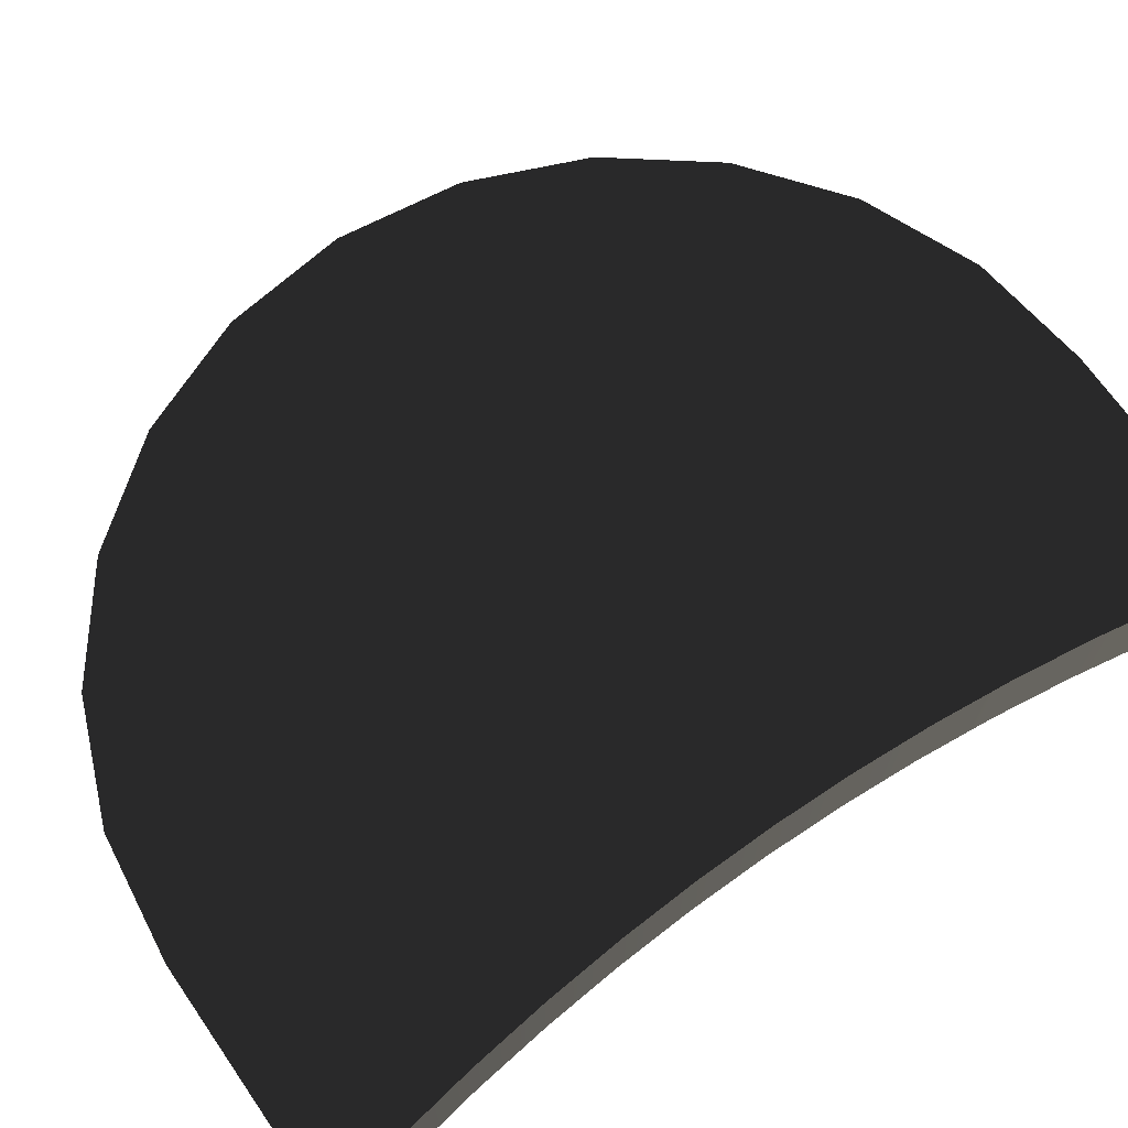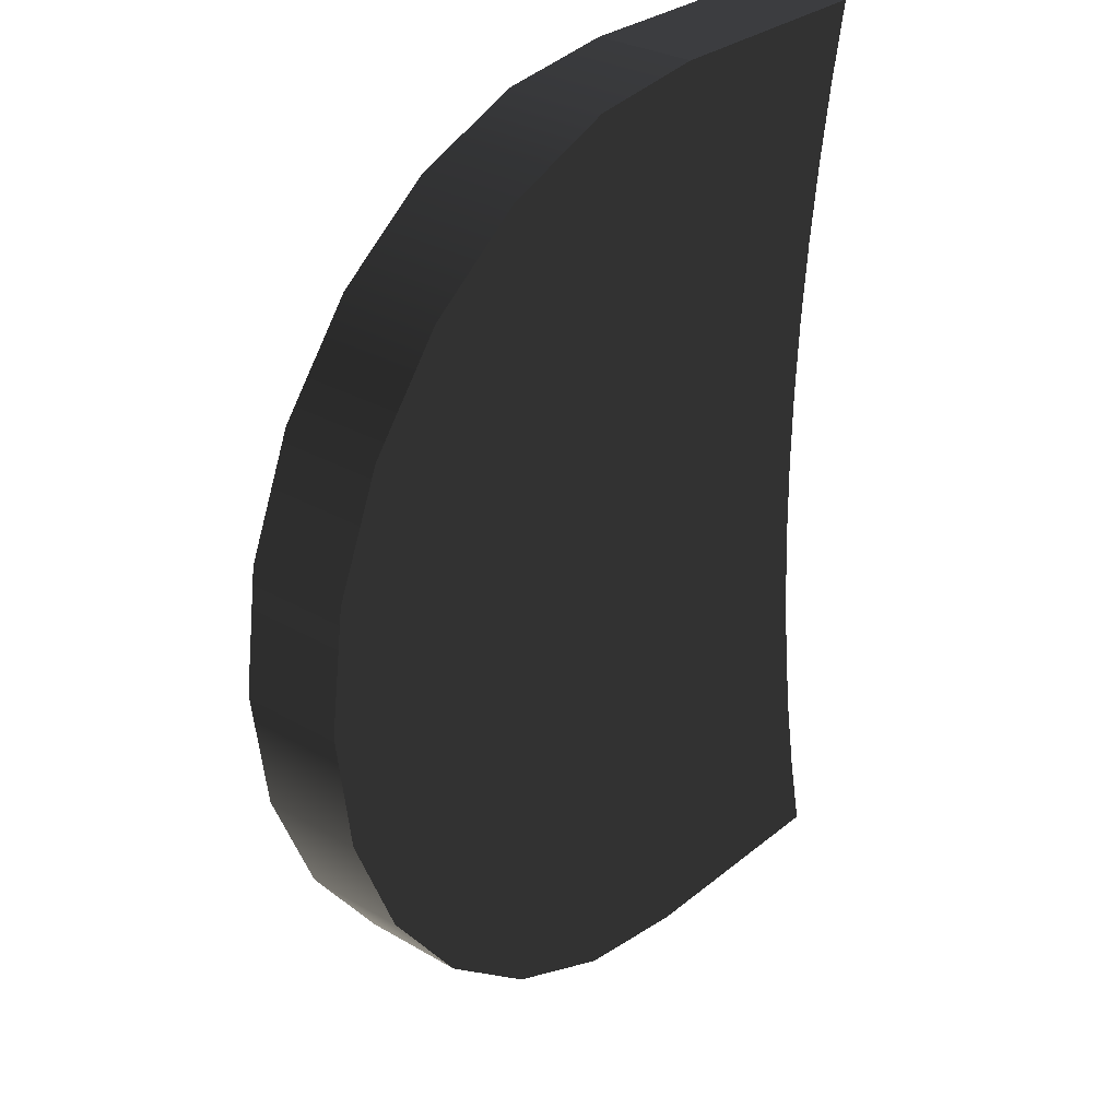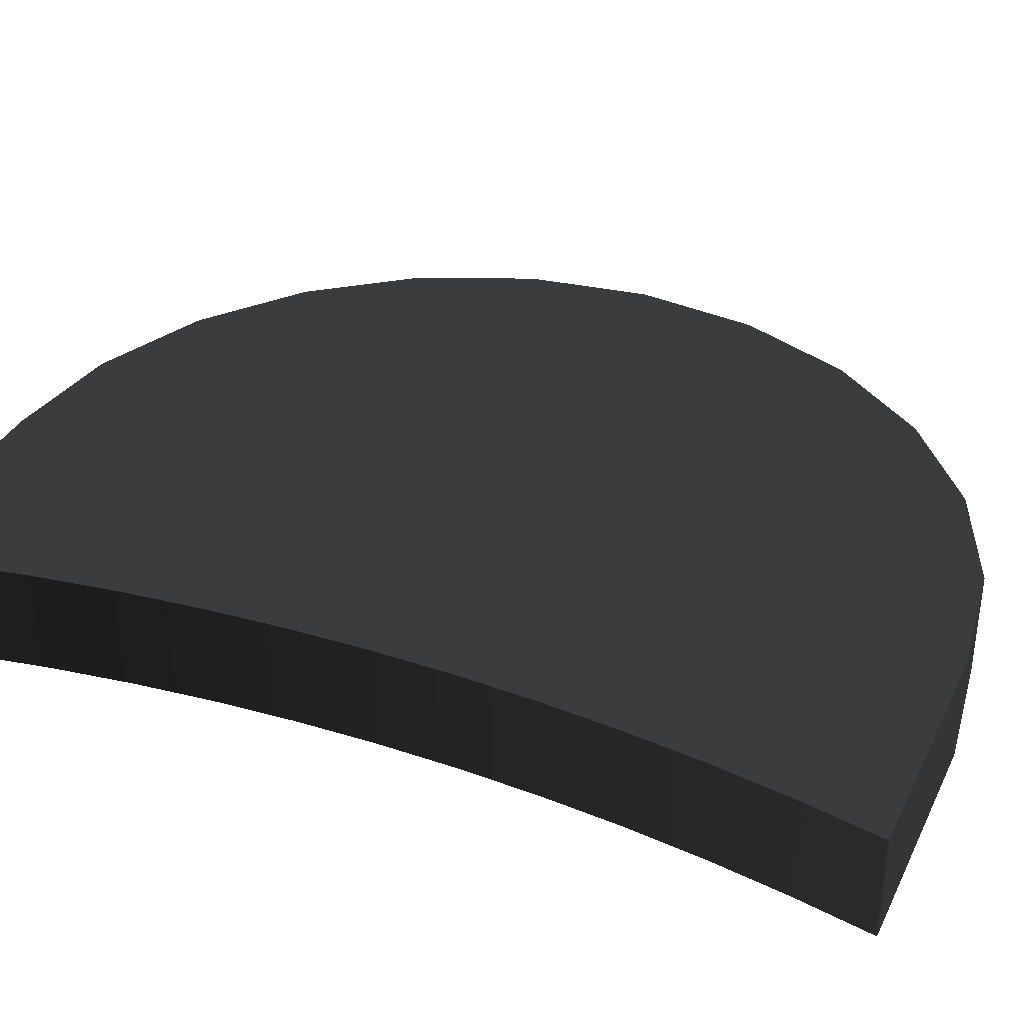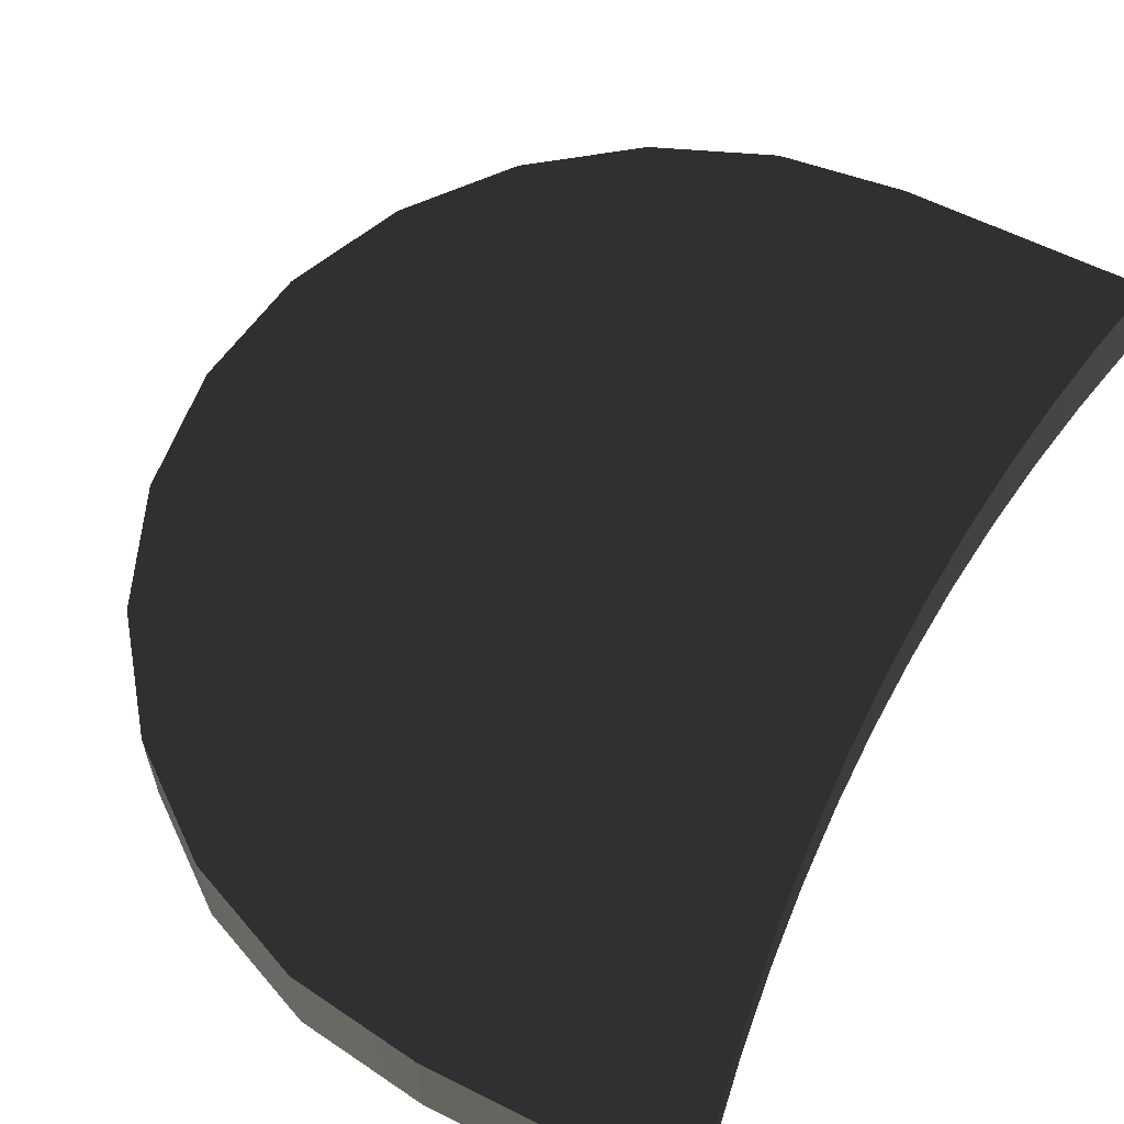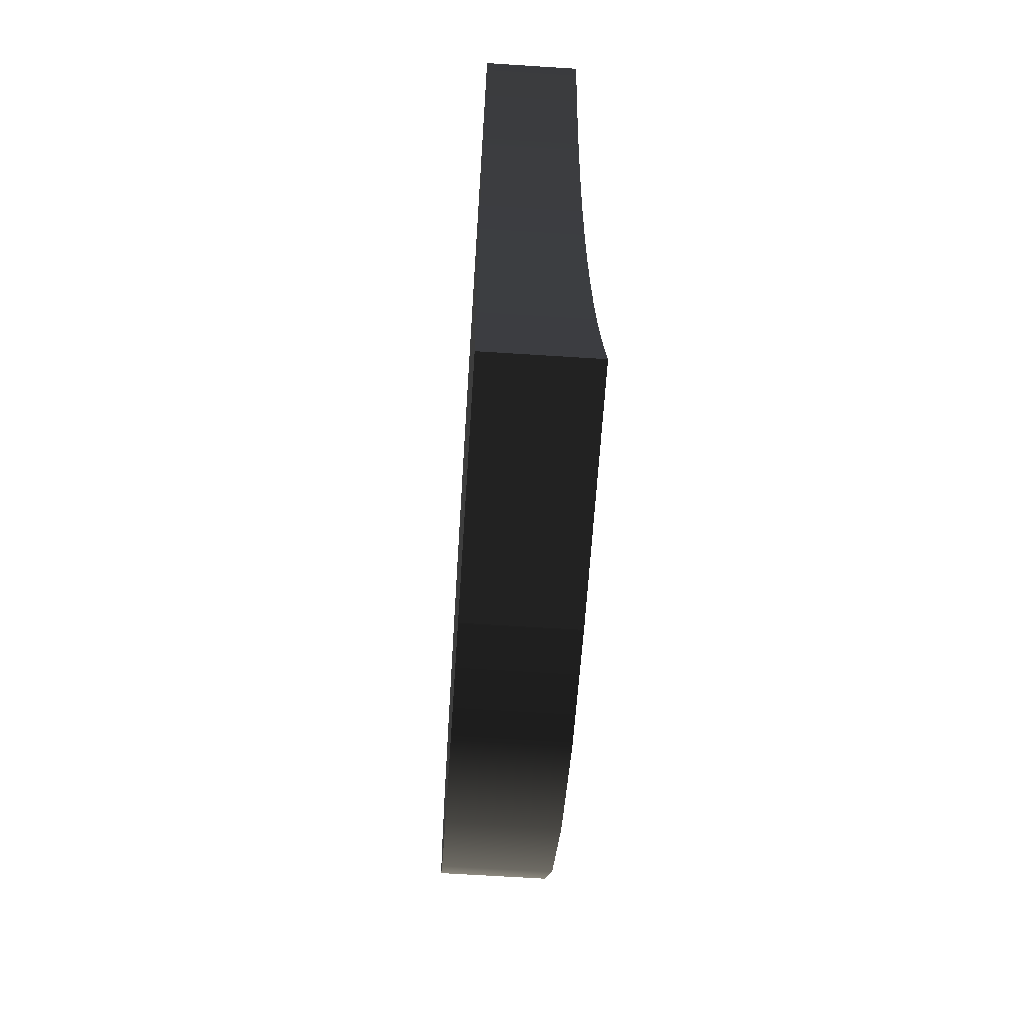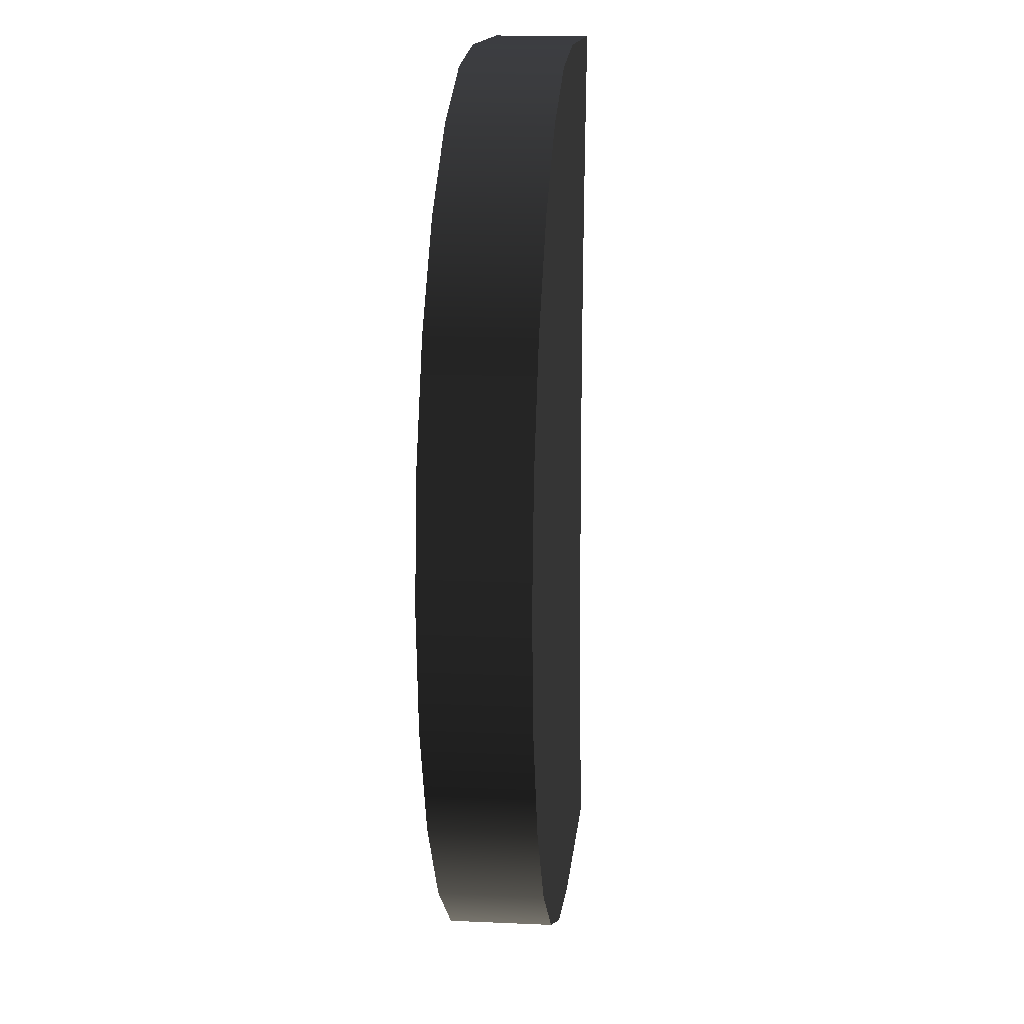
<metadata>
{"format":"obj","ext":"obj","renderer":"f3d","projection":"perspective","resolution":1024,"background":"white","views":[{"elev":69.2,"azim":55.2,"up":"+Z"},{"elev":29.7,"azim":-49.7,"up":"+Y"},{"elev":35.3,"azim":113.4,"up":"+Z"},{"elev":60.5,"azim":27.2,"up":"+Z"},{"elev":-65.0,"azim":86.3,"up":"+Y"},{"elev":14.4,"azim":-84.5,"up":"+Y"}]}
</metadata>
<code>
o 3dw.200065ca496c39086372ead55db87fa8/Model/mesh25/mesh25-geometry/material_3/component_15#mesh25-geometry
v -0.1434 0.0661 0.06839
v -0.133 0.06473 0.07723
v -0.133 0.06473 0.06839
v -0.153 0.0701 0.06839
v -0.1434 0.0661 0.07723
v -0.1434 0.0661 0.06839
v -0.133 0.06473 0.06839
v -0.1127 0.06473 0.07723
v -0.1127 0.06473 0.06839
v -0.1677 0.08475 0.07723
v -0.1613 0.07646 0.06839
v -0.1677 0.08475 0.06839
v -0.1717 0.09441 0.07723
v -0.1677 0.08475 0.06839
v -0.1717 0.09441 0.06839
v -0.133 0.06473 0.07723
v -0.1434 0.0661 0.06839
v -0.1434 0.0661 0.07723
v -0.1127 0.06473 0.07723
v -0.133 0.06473 0.06839
v -0.133 0.06473 0.07723
v -0.1613 0.07646 0.06839
v -0.153 0.0701 0.07723
v -0.153 0.0701 0.06839
v -0.1434 0.0661 0.07723
v -0.153 0.0701 0.06839
v -0.153 0.0701 0.07723
v -0.1127 0.06473 0.07723
v -0.1141 0.07132 0.06839
v -0.1127 0.06473 0.06839
v -0.1731 0.1048 0.07723
v -0.1717 0.09441 0.06839
v -0.1731 0.1048 0.06839
v -0.1717 0.1151 0.07723
v -0.1731 0.1048 0.06839
v -0.1717 0.1151 0.06839
v -0.1613 0.07646 0.06839
v -0.1677 0.08475 0.07723
v -0.1613 0.07646 0.07723
v -0.1677 0.08475 0.06839
v -0.1717 0.09441 0.07723
v -0.1677 0.08475 0.07723
v -0.1717 0.09441 0.06839
v -0.1731 0.1048 0.07723
v -0.1717 0.09441 0.07723
v -0.1434 0.0661 0.07723
v -0.1127 0.06473 0.07723
v -0.133 0.06473 0.07723
v -0.153 0.0701 0.07723
v -0.1613 0.07646 0.06839
v -0.1613 0.07646 0.07723
v -0.1141 0.07132 0.07723
v -0.1434 0.0661 0.07723
v -0.153 0.0701 0.07723
v -0.1141 0.07132 0.06839
v -0.1127 0.06473 0.07723
v -0.1141 0.07132 0.07723
v -0.1677 0.1248 0.07723
v -0.1717 0.1151 0.06839
v -0.1677 0.1248 0.06839
v -0.1613 0.1331 0.07723
v -0.1677 0.1248 0.06839
v -0.1613 0.1331 0.06839
v -0.1731 0.1048 0.06839
v -0.1717 0.1151 0.07723
v -0.1731 0.1048 0.07723
v -0.1717 0.1151 0.06839
v -0.1677 0.1248 0.07723
v -0.1717 0.1151 0.07723
v -0.1152 0.07796 0.07723
v -0.1613 0.07646 0.07723
v -0.1677 0.08475 0.07723
v -0.1166 0.09133 0.07723
v -0.1677 0.08475 0.07723
v -0.1717 0.09441 0.07723
v -0.117 0.09804 0.07723
v -0.1717 0.09441 0.07723
v -0.1731 0.1048 0.07723
v -0.1127 0.06473 0.07723
v -0.1434 0.0661 0.07723
v -0.1141 0.07132 0.07723
v -0.1141 0.07132 0.07723
v -0.153 0.0701 0.07723
v -0.1613 0.07646 0.07723
v -0.1141 0.07132 0.07723
v -0.1152 0.07796 0.06839
v -0.1141 0.07132 0.06839
v -0.1434 0.1434 0.06839
v -0.153 0.1394 0.07723
v -0.153 0.1394 0.06839
v -0.133 0.1448 0.06839
v -0.1434 0.1434 0.07723
v -0.1434 0.1434 0.06839
v -0.1677 0.1248 0.06839
v -0.1613 0.1331 0.07723
v -0.1677 0.1248 0.07723
v -0.153 0.1394 0.06839
v -0.1613 0.1331 0.07723
v -0.1613 0.1331 0.06839
v -0.1171 0.1048 0.07723
v -0.1731 0.1048 0.07723
v -0.1717 0.1151 0.07723
v -0.1166 0.1182 0.07723
v -0.1717 0.1151 0.07723
v -0.1677 0.1248 0.07723
v -0.1141 0.07132 0.07723
v -0.1613 0.07646 0.07723
v -0.1152 0.07796 0.07723
v -0.1152 0.07796 0.07723
v -0.1677 0.08475 0.07723
v -0.116 0.08463 0.07723
v -0.116 0.08463 0.07723
v -0.1677 0.08475 0.07723
v -0.1166 0.09133 0.07723
v -0.1166 0.09133 0.07723
v -0.1717 0.09441 0.07723
v -0.117 0.09804 0.07723
v -0.117 0.09804 0.07723
v -0.1731 0.1048 0.07723
v -0.1171 0.1048 0.07723
v -0.1152 0.07796 0.06839
v -0.1141 0.07132 0.07723
v -0.1152 0.07796 0.07723
v -0.153 0.1394 0.07723
v -0.1434 0.1434 0.06839
v -0.1434 0.1434 0.07723
v -0.1613 0.1331 0.07723
v -0.153 0.1394 0.06839
v -0.153 0.1394 0.07723
v -0.1127 0.1448 0.06839
v -0.133 0.1448 0.07723
v -0.133 0.1448 0.06839
v -0.1434 0.1434 0.07723
v -0.133 0.1448 0.06839
v -0.133 0.1448 0.07723
v -0.1141 0.1382 0.07723
v -0.1127 0.1448 0.06839
v -0.1141 0.1382 0.06839
v -0.116 0.1249 0.07723
v -0.1677 0.1248 0.07723
v -0.1613 0.1331 0.07723
v -0.1171 0.1048 0.07723
v -0.1717 0.1151 0.07723
v -0.117 0.1115 0.07723
v -0.117 0.1115 0.07723
v -0.1717 0.1151 0.07723
v -0.1166 0.1182 0.07723
v -0.1166 0.1182 0.07723
v -0.1677 0.1248 0.07723
v -0.116 0.1249 0.07723
v -0.116 0.08463 0.06839
v -0.1152 0.07796 0.07723
v -0.116 0.08463 0.07723
v -0.1166 0.09133 0.06839
v -0.116 0.08463 0.07723
v -0.1166 0.09133 0.07723
v -0.117 0.09804 0.06839
v -0.1166 0.09133 0.07723
v -0.117 0.09804 0.07723
v -0.1171 0.1048 0.06839
v -0.117 0.09804 0.07723
v -0.1171 0.1048 0.07723
v -0.1152 0.07796 0.07723
v -0.116 0.08463 0.06839
v -0.1152 0.07796 0.06839
v -0.1127 0.1448 0.07723
v -0.153 0.1394 0.07723
v -0.1434 0.1434 0.07723
v -0.1141 0.1382 0.07723
v -0.1613 0.1331 0.07723
v -0.153 0.1394 0.07723
v -0.133 0.1448 0.07723
v -0.1127 0.1448 0.06839
v -0.1127 0.1448 0.07723
v -0.1127 0.1448 0.07723
v -0.1434 0.1434 0.07723
v -0.133 0.1448 0.07723
v -0.1127 0.1448 0.06839
v -0.1141 0.1382 0.07723
v -0.1127 0.1448 0.07723
v -0.1141 0.1382 0.06839
v -0.1152 0.1316 0.07723
v -0.1141 0.1382 0.07723
v -0.116 0.1249 0.07723
v -0.1613 0.1331 0.07723
v -0.1152 0.1316 0.07723
v -0.117 0.1115 0.06839
v -0.1171 0.1048 0.07723
v -0.117 0.1115 0.07723
v -0.1166 0.1182 0.06839
v -0.117 0.1115 0.07723
v -0.1166 0.1182 0.07723
v -0.116 0.1249 0.06839
v -0.1166 0.1182 0.07723
v -0.116 0.1249 0.07723
v -0.116 0.08463 0.07723
v -0.1166 0.09133 0.06839
v -0.116 0.08463 0.06839
v -0.1166 0.09133 0.07723
v -0.117 0.09804 0.06839
v -0.1166 0.09133 0.06839
v -0.117 0.09804 0.07723
v -0.1171 0.1048 0.06839
v -0.117 0.09804 0.06839
v -0.1171 0.1048 0.07723
v -0.117 0.1115 0.06839
v -0.1171 0.1048 0.06839
v -0.1141 0.1382 0.07723
v -0.153 0.1394 0.07723
v -0.1127 0.1448 0.07723
v -0.1152 0.1316 0.07723
v -0.1613 0.1331 0.07723
v -0.1141 0.1382 0.07723
v -0.1152 0.1316 0.07723
v -0.1141 0.1382 0.06839
v -0.1152 0.1316 0.06839
v -0.1152 0.1316 0.06839
v -0.116 0.1249 0.07723
v -0.1152 0.1316 0.07723
v -0.117 0.1115 0.07723
v -0.1166 0.1182 0.06839
v -0.117 0.1115 0.06839
v -0.1166 0.1182 0.07723
v -0.116 0.1249 0.06839
v -0.1166 0.1182 0.06839
v -0.116 0.1249 0.07723
v -0.1152 0.1316 0.06839
v -0.116 0.1249 0.06839
f 1 2 3
f 3 2 1
f 4 5 6
f 6 5 4
f 7 8 9
f 9 8 7
f 10 11 12
f 12 11 10
f 13 14 15
f 15 14 13
f 16 17 18
f 18 17 16
f 19 20 21
f 21 20 19
f 22 23 24
f 24 23 22
f 25 26 27
f 27 26 25
f 28 29 30
f 30 29 28
f 31 32 33
f 33 32 31
f 34 35 36
f 36 35 34
f 37 38 39
f 39 38 37
f 40 41 42
f 42 41 40
f 43 44 45
f 45 44 43
f 46 47 48
f 48 47 46
f 49 50 51
f 51 50 49
f 52 53 54
f 54 53 52
f 55 56 57
f 57 56 55
f 58 59 60
f 60 59 58
f 61 62 63
f 63 62 61
f 64 65 66
f 66 65 64
f 67 68 69
f 69 68 67
f 70 71 72
f 72 71 70
f 73 74 75
f 75 74 73
f 76 77 78
f 78 77 76
f 79 80 81
f 81 80 79
f 82 83 84
f 84 83 82
f 85 86 87
f 87 86 85
f 88 89 90
f 90 89 88
f 91 92 93
f 93 92 91
f 94 95 96
f 96 95 94
f 97 98 99
f 99 98 97
f 100 101 102
f 102 101 100
f 103 104 105
f 105 104 103
f 106 107 108
f 108 107 106
f 109 110 111
f 111 110 109
f 112 113 114
f 114 113 112
f 115 116 117
f 117 116 115
f 118 119 120
f 120 119 118
f 121 122 123
f 123 122 121
f 124 125 126
f 126 125 124
f 127 128 129
f 129 128 127
f 130 131 132
f 132 131 130
f 133 134 135
f 135 134 133
f 136 137 138
f 138 137 136
f 139 140 141
f 141 140 139
f 142 143 144
f 144 143 142
f 145 146 147
f 147 146 145
f 148 149 150
f 150 149 148
f 151 152 153
f 153 152 151
f 154 155 156
f 156 155 154
f 157 158 159
f 159 158 157
f 160 161 162
f 162 161 160
f 163 164 165
f 165 164 163
f 166 167 168
f 168 167 166
f 169 170 171
f 171 170 169
f 172 173 174
f 174 173 172
f 175 176 177
f 177 176 175
f 178 179 180
f 180 179 178
f 181 182 183
f 183 182 181
f 184 185 186
f 186 185 184
f 187 188 189
f 189 188 187
f 190 191 192
f 192 191 190
f 193 194 195
f 195 194 193
f 196 197 198
f 198 197 196
f 199 200 201
f 201 200 199
f 202 203 204
f 204 203 202
f 205 206 207
f 207 206 205
f 208 209 210
f 210 209 208
f 211 212 213
f 213 212 211
f 214 215 216
f 216 215 214
f 217 218 219
f 219 218 217
f 220 221 222
f 222 221 220
f 223 224 225
f 225 224 223
f 226 227 228
f 228 227 226

</code>
